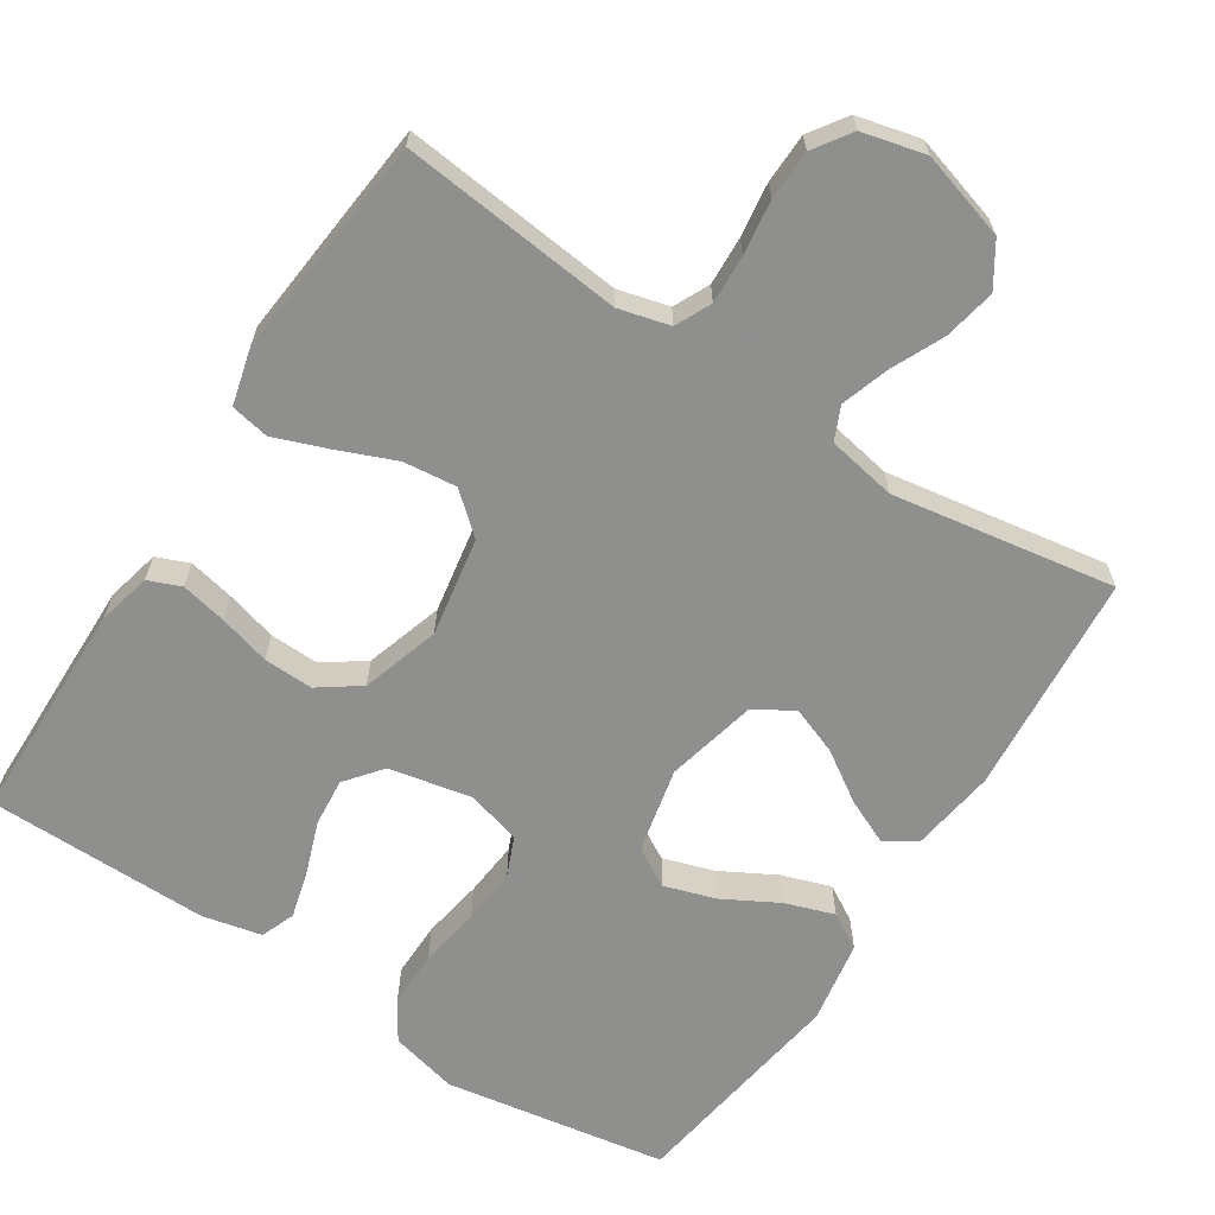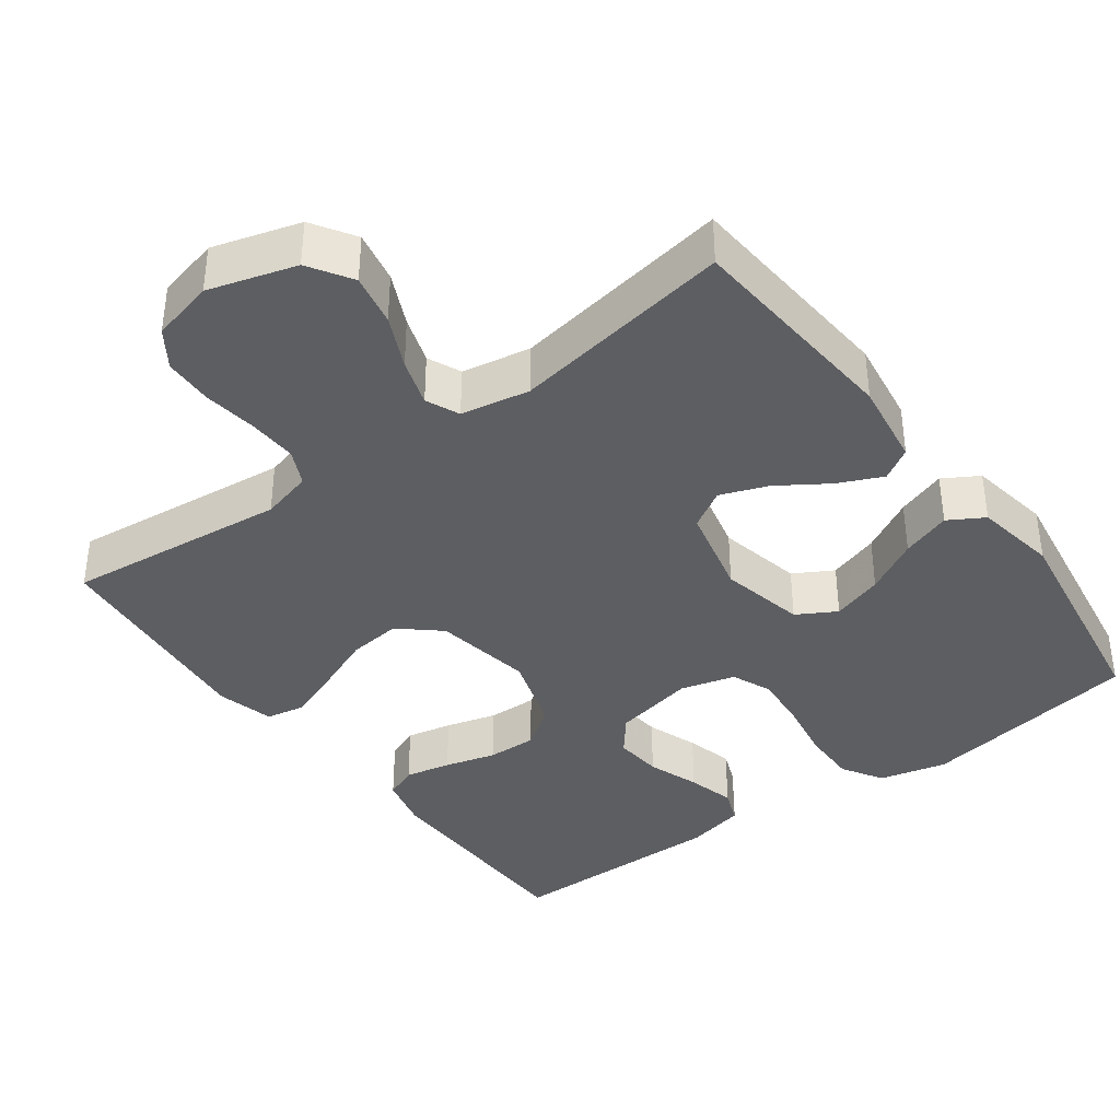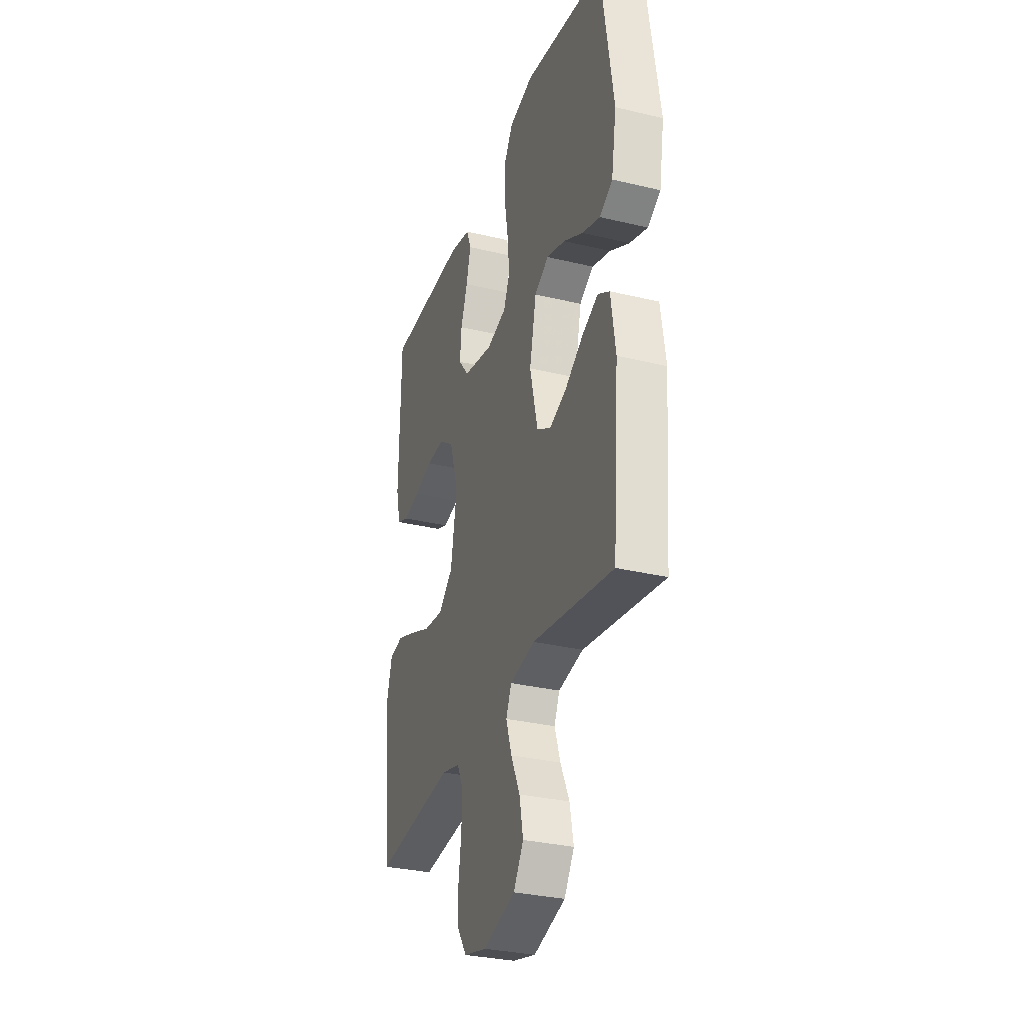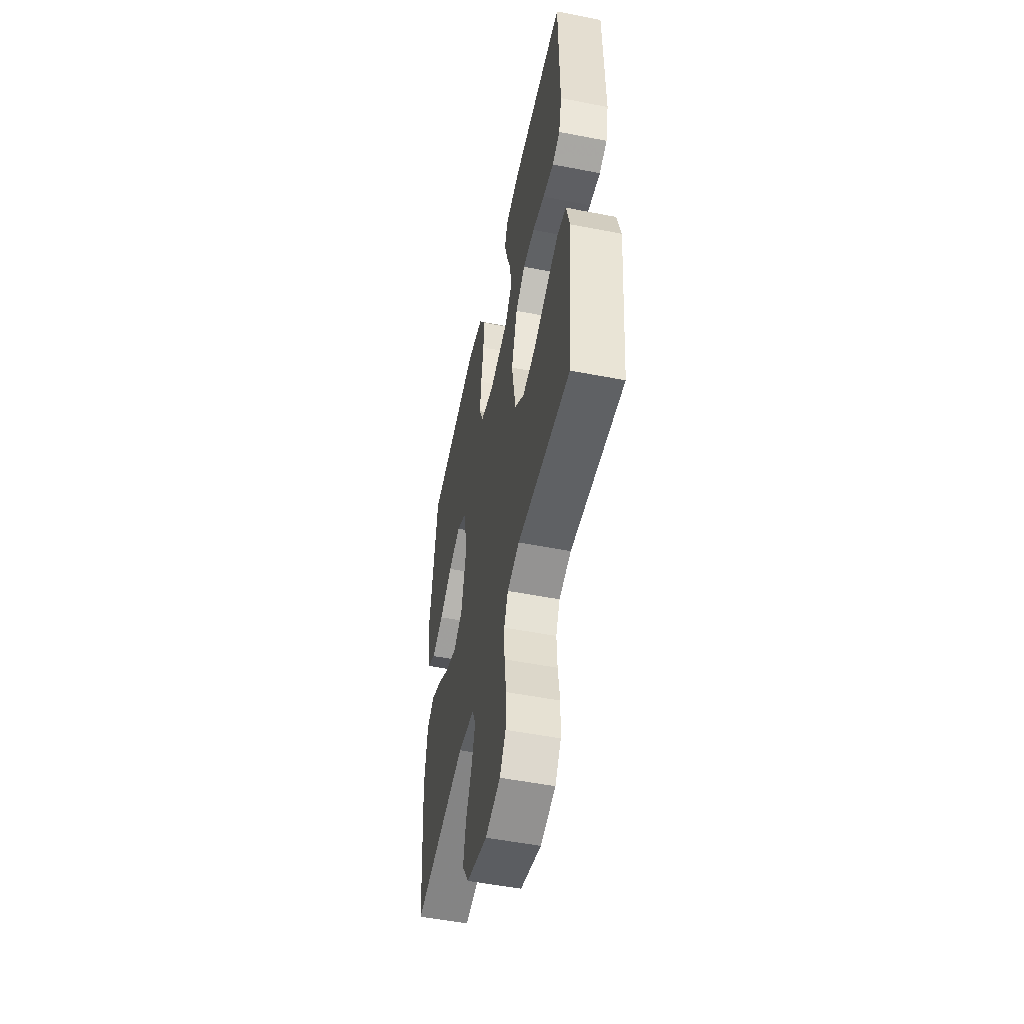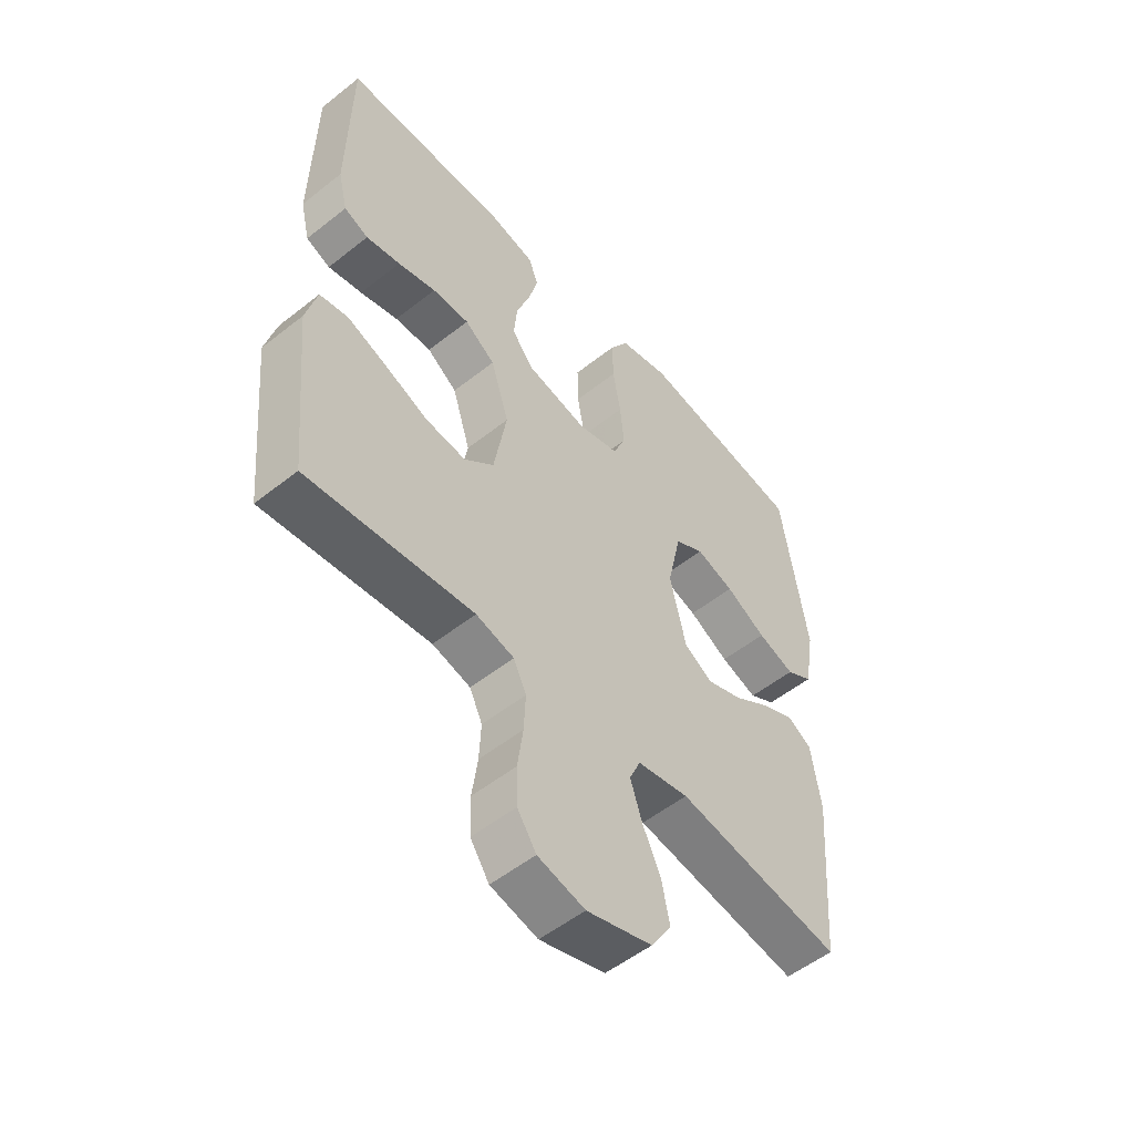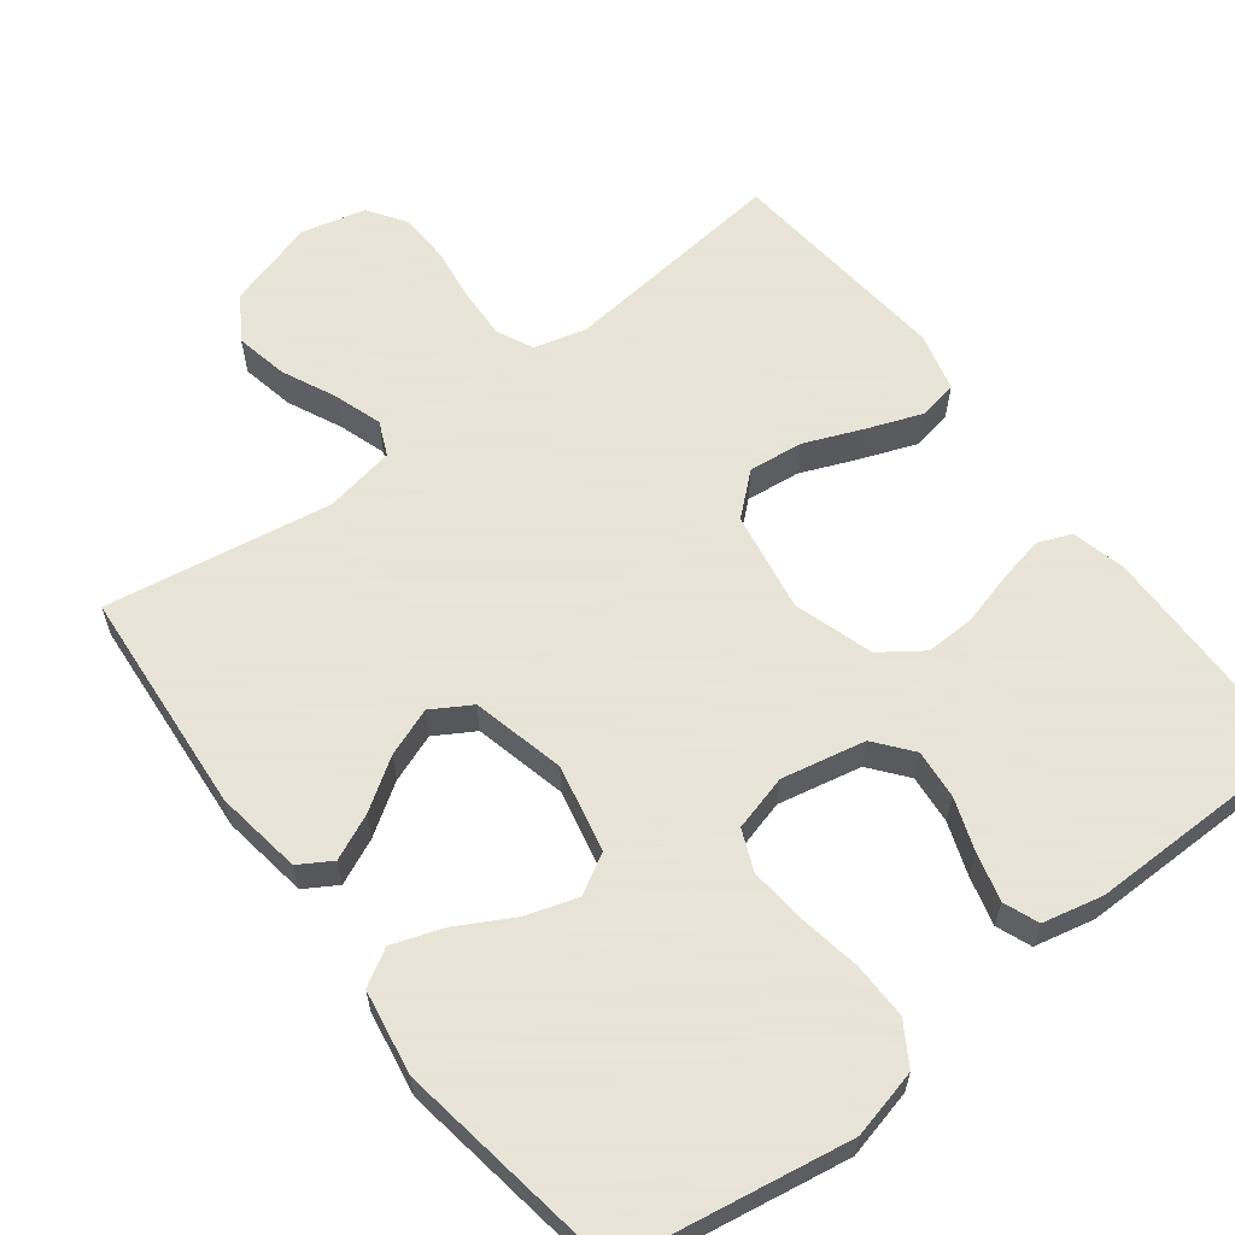
<metadata>
{"format":"obj","ext":"obj","renderer":"f3d","projection":"perspective","resolution":1024,"background":"white","views":[{"elev":-65.1,"azim":147.1,"up":"+Y"},{"elev":-38.4,"azim":-143.6,"up":"+Y"},{"elev":-31.3,"azim":-108.9,"up":"+Z"},{"elev":-52.2,"azim":78.1,"up":"+Z"},{"elev":-53.3,"azim":130.3,"up":"+Z"},{"elev":61.4,"azim":-37.4,"up":"+Y"}]}
</metadata>
<code>
v -0.5 0.07 -0.5
v -0.524 0.07 -0.2
v -0.507 0.07 -0.085
v -0.464 0.07 -0.059
v -0.404 0.07 -0.086
v -0.337 0.07 -0.13
v -0.273 0.07 -0.154
v -0.221 0.07 -0.123
v -0.192 0.07 0
v -0.217 0.07 0.115
v -0.27 0.07 0.145
v -0.339 0.07 0.123
v -0.412 0.07 0.083
v -0.479 0.07 0.06
v -0.527 0.07 0.088
v -0.546 0.07 0.2
v -0.5 0.07 0.5
v -0.2 0.07 0.55
v -0.109 0.07 0.528
v -0.075 0.07 0.473
v -0.076 0.07 0.398
v -0.09 0.07 0.316
v -0.097 0.07 0.241
v -0.074 0.07 0.187
v 0 0.07 0.167
v 0.111 0.07 0.19
v 0.15 0.07 0.239
v 0.144 0.07 0.304
v 0.119 0.07 0.374
v 0.102 0.07 0.438
v 0.12 0.07 0.484
v 0.2 0.07 0.502
v 0.5 0.07 0.5
v 0.505 0.07 0.2
v 0.488 0.07 0.128
v 0.444 0.07 0.11
v 0.382 0.07 0.123
v 0.313 0.07 0.142
v 0.246 0.07 0.144
v 0.191 0.07 0.105
v 0.158 0.07 0
v 0.181 0.07 -0.133
v 0.235 0.07 -0.18
v 0.307 0.07 -0.172
v 0.385 0.07 -0.14
v 0.457 0.07 -0.113
v 0.509 0.07 -0.123
v 0.529 0.07 -0.2
v 0.5 0.07 -0.5
v 0.2 0.07 -0.468
v 0.131 0.07 -0.486
v 0.108 0.07 -0.534
v 0.111 0.07 -0.6
v 0.121 0.07 -0.673
v 0.119 0.07 -0.74
v 0.085 0.07 -0.79
v 0 0.07 -0.811
v -0.118 0.07 -0.776
v -0.155 0.07 -0.718
v -0.141 0.07 -0.648
v -0.108 0.07 -0.577
v -0.087 0.07 -0.513
v -0.107 0.07 -0.468
v -0.2 0.07 -0.451
v -0.5 0 -0.5
v -0.524 0 -0.2
v -0.507 0 -0.085
v -0.464 0 -0.059
v -0.404 0 -0.086
v -0.337 0 -0.13
v -0.273 0 -0.154
v -0.221 0 -0.123
v -0.192 0 0
v -0.217 0 0.115
v -0.27 0 0.145
v -0.339 0 0.123
v -0.412 0 0.083
v -0.479 0 0.06
v -0.527 0 0.088
v -0.546 0 0.2
v -0.5 0 0.5
v -0.2 0 0.55
v -0.109 0 0.528
v -0.075 0 0.473
v -0.076 0 0.398
v -0.09 0 0.316
v -0.097 0 0.241
v -0.074 0 0.187
v 0 0 0.167
v 0.111 0 0.19
v 0.15 0 0.239
v 0.144 0 0.304
v 0.119 0 0.374
v 0.102 0 0.438
v 0.12 0 0.484
v 0.2 0 0.502
v 0.5 0 0.5
v 0.505 0 0.2
v 0.488 0 0.128
v 0.444 0 0.11
v 0.382 0 0.123
v 0.313 0 0.142
v 0.246 0 0.144
v 0.191 0 0.105
v 0.158 0 0
v 0.181 0 -0.133
v 0.235 0 -0.18
v 0.307 0 -0.172
v 0.385 0 -0.14
v 0.457 0 -0.113
v 0.509 0 -0.123
v 0.529 0 -0.2
v 0.5 0 -0.5
v 0.2 0 -0.468
v 0.131 0 -0.486
v 0.108 0 -0.534
v 0.111 0 -0.6
v 0.121 0 -0.673
v 0.119 0 -0.74
v 0.085 0 -0.79
v 0 0 -0.811
v -0.118 0 -0.776
v -0.155 0 -0.718
v -0.141 0 -0.648
v -0.108 0 -0.577
v -0.087 0 -0.513
v -0.107 0 -0.468
v -0.2 0 -0.451
f 59 60 61
f 58 59 61
f 57 58 61
f 56 57 61
f 55 56 61
f 54 55 61
f 53 54 61
f 52 53 61 62
f 51 52 62 63
f 48 49 50
f 47 48 50
f 46 47 50
f 45 46 50
f 44 45 50
f 51 63 64
f 50 51 64
f 44 50 64
f 43 44 64
f 36 37 38
f 35 36 38
f 34 35 38
f 33 34 38
f 32 33 38
f 31 32 38
f 30 31 38
f 29 30 38
f 28 29 38
f 27 28 38 39
f 26 27 39 40
f 20 21 22
f 19 20 22
f 18 19 22
f 17 18 22
f 16 17 22
f 15 16 22
f 14 15 22
f 13 14 22
f 12 13 22
f 11 12 22 23
f 10 11 23 24
f 4 5 6
f 3 4 6
f 2 3 6
f 1 2 6
f 64 1 6
f 64 6 7
f 64 7 8
f 43 64 8
f 42 43 8
f 41 42 8 9
f 41 9 10
f 40 41 10
f 26 40 10
f 25 26 10
f 10 24 25
f 125 124 123
f 125 123 122
f 125 122 121
f 125 121 120
f 125 120 119
f 125 119 118
f 125 118 117
f 126 125 117 116
f 127 126 116 115
f 114 113 112
f 114 112 111
f 114 111 110
f 114 110 109
f 114 109 108
f 128 127 115
f 128 115 114
f 128 114 108
f 128 108 107
f 102 101 100
f 102 100 99
f 102 99 98
f 102 98 97
f 102 97 96
f 102 96 95
f 102 95 94
f 102 94 93
f 102 93 92
f 103 102 92 91
f 104 103 91 90
f 86 85 84
f 86 84 83
f 86 83 82
f 86 82 81
f 86 81 80
f 86 80 79
f 86 79 78
f 86 78 77
f 86 77 76
f 87 86 76 75
f 88 87 75 74
f 70 69 68
f 70 68 67
f 70 67 66
f 70 66 65
f 70 65 128
f 71 70 128
f 72 71 128
f 72 128 107
f 72 107 106
f 73 72 106 105
f 74 73 105
f 74 105 104
f 74 104 90
f 74 90 89
f 89 88 74
f 1 65 66 2
f 2 66 67 3
f 3 67 68 4
f 4 68 69 5
f 5 69 70 6
f 6 70 71 7
f 7 71 72 8
f 8 72 73 9
f 9 73 74 10
f 10 74 75 11
f 11 75 76 12
f 12 76 77 13
f 13 77 78 14
f 14 78 79 15
f 15 79 80 16
f 16 80 81 17
f 17 81 82 18
f 18 82 83 19
f 19 83 84 20
f 20 84 85 21
f 21 85 86 22
f 22 86 87 23
f 23 87 88 24
f 24 88 89 25
f 25 89 90 26
f 26 90 91 27
f 27 91 92 28
f 28 92 93 29
f 29 93 94 30
f 30 94 95 31
f 31 95 96 32
f 32 96 97 33
f 33 97 98 34
f 34 98 99 35
f 35 99 100 36
f 36 100 101 37
f 37 101 102 38
f 38 102 103 39
f 39 103 104 40
f 40 104 105 41
f 41 105 106 42
f 42 106 107 43
f 43 107 108 44
f 44 108 109 45
f 45 109 110 46
f 46 110 111 47
f 47 111 112 48
f 48 112 113 49
f 49 113 114 50
f 50 114 115 51
f 51 115 116 52
f 52 116 117 53
f 53 117 118 54
f 54 118 119 55
f 55 119 120 56
f 56 120 121 57
f 57 121 122 58
f 58 122 123 59
f 59 123 124 60
f 60 124 125 61
f 61 125 126 62
f 62 126 127 63
f 63 127 128 64
f 64 128 65 1

</code>
